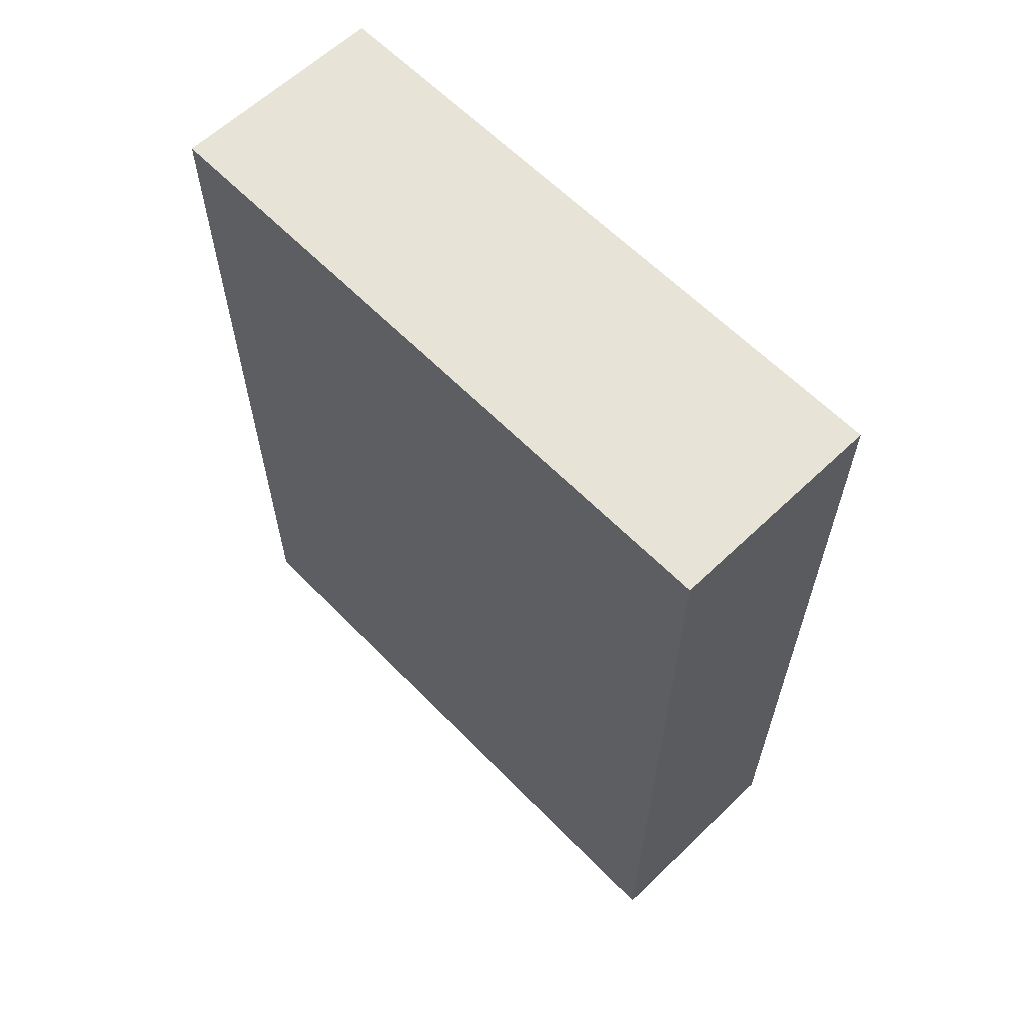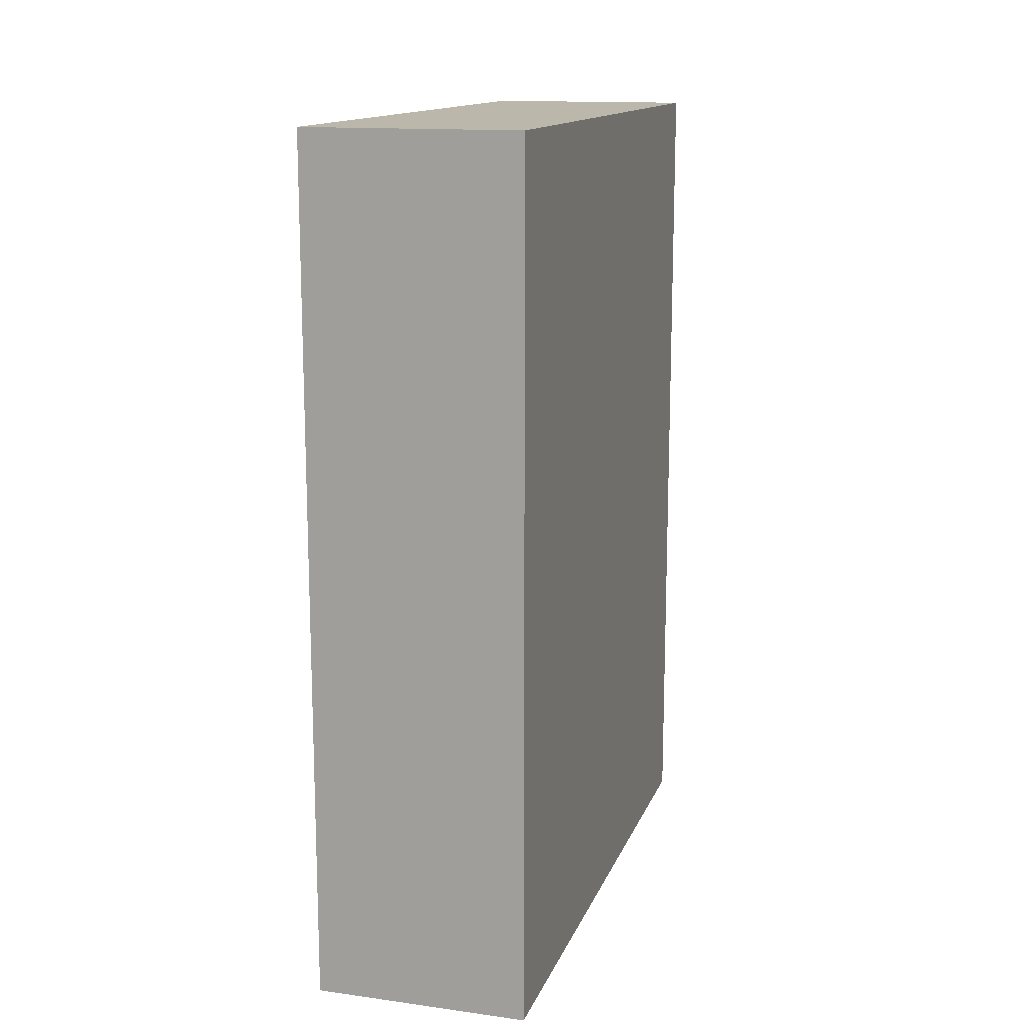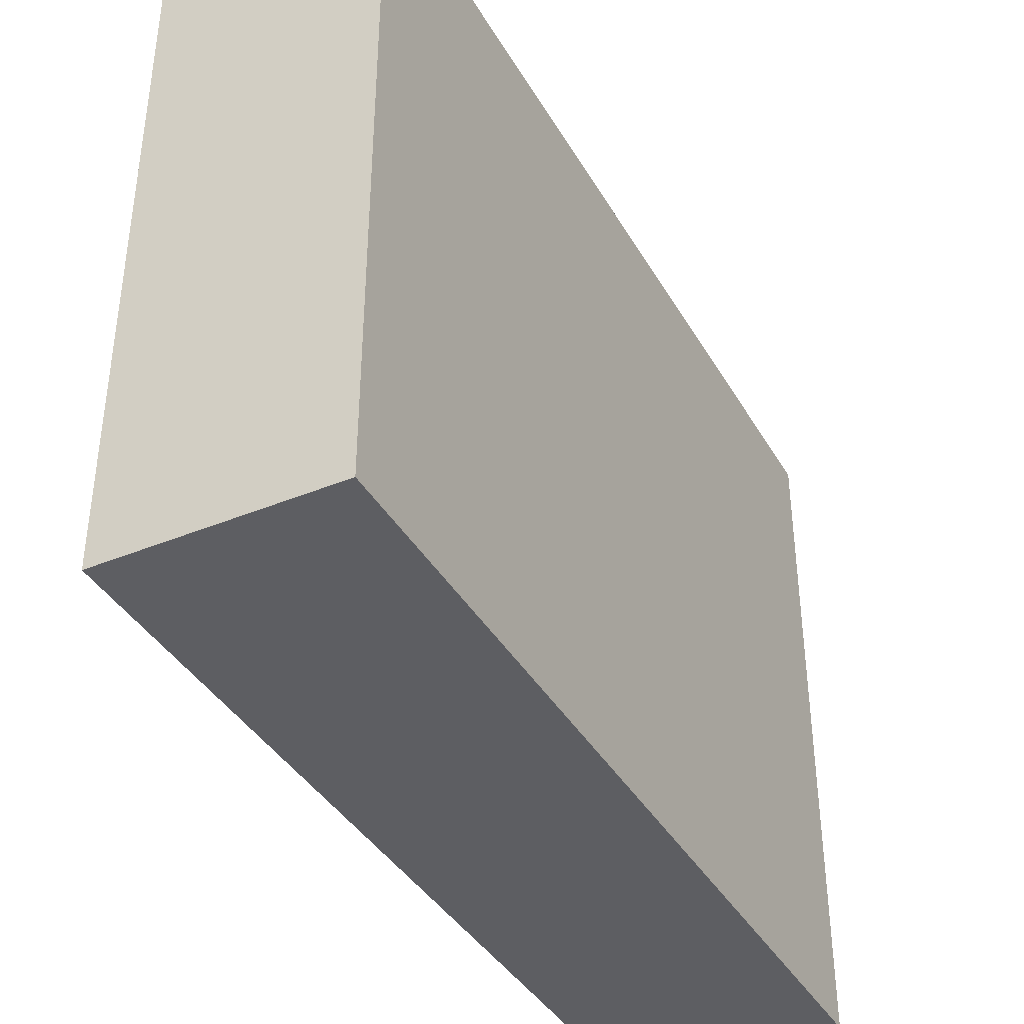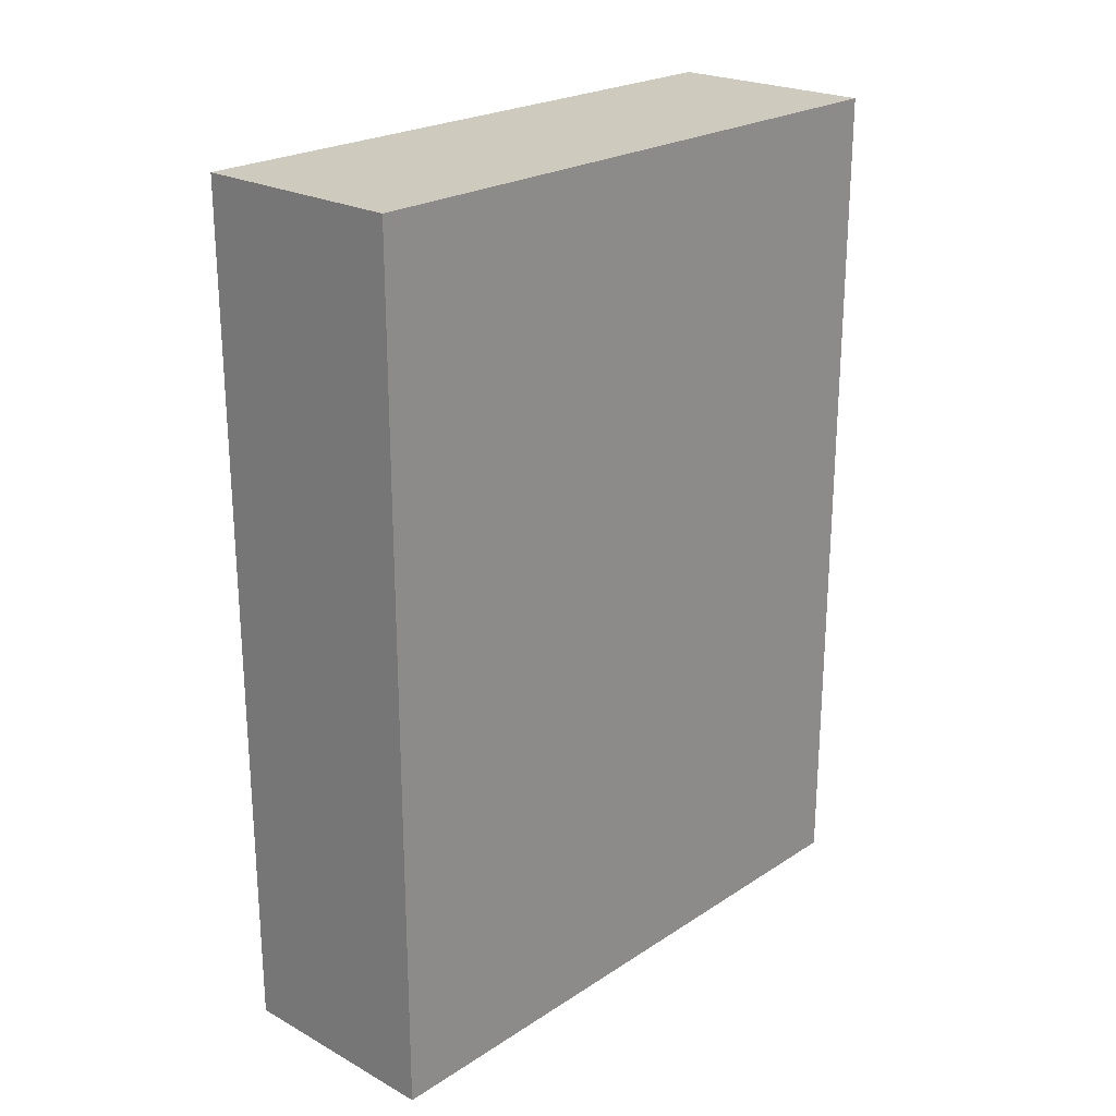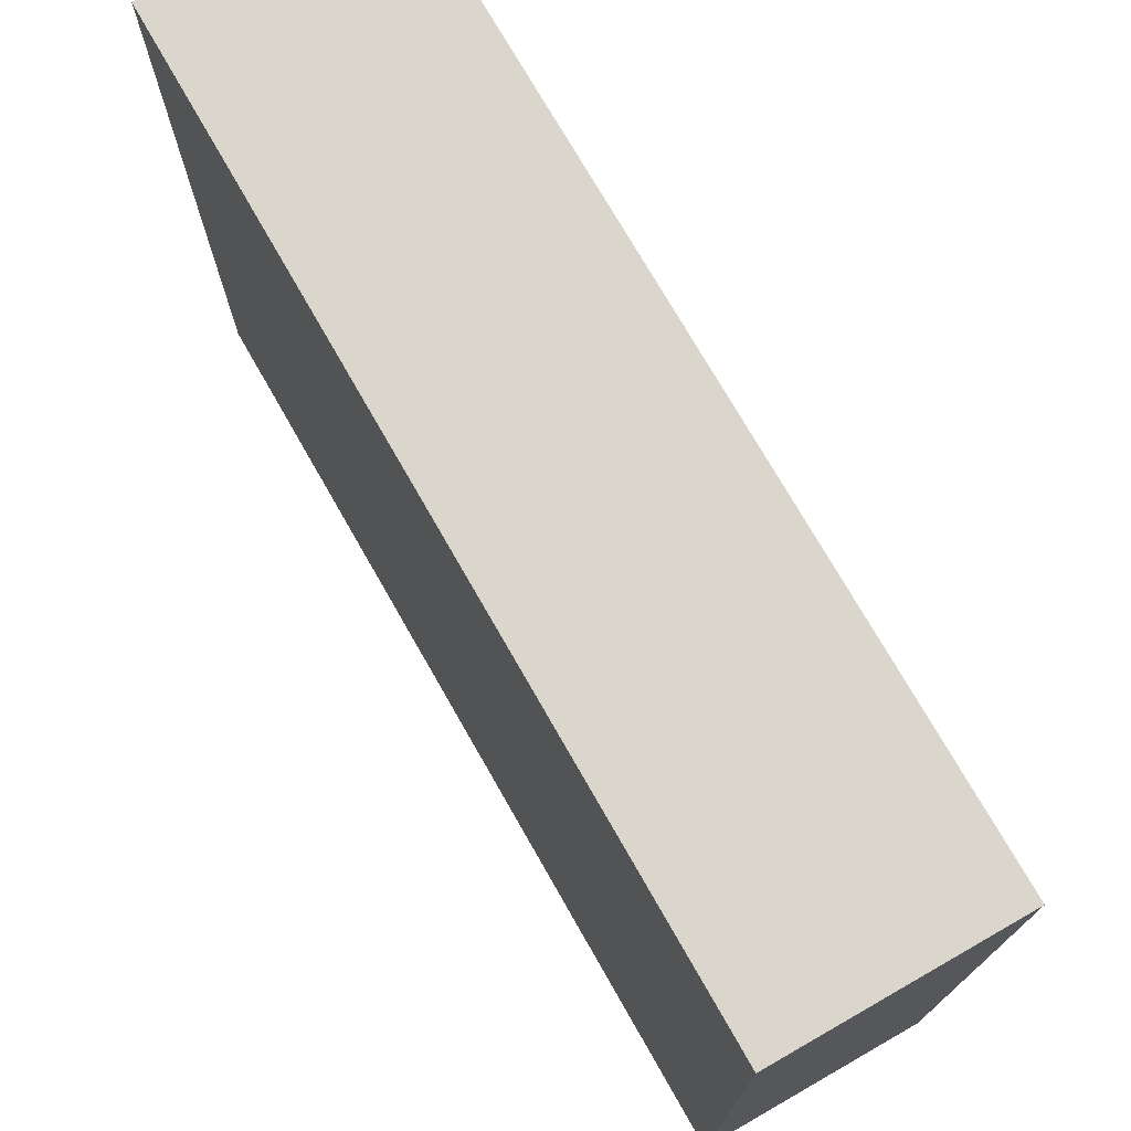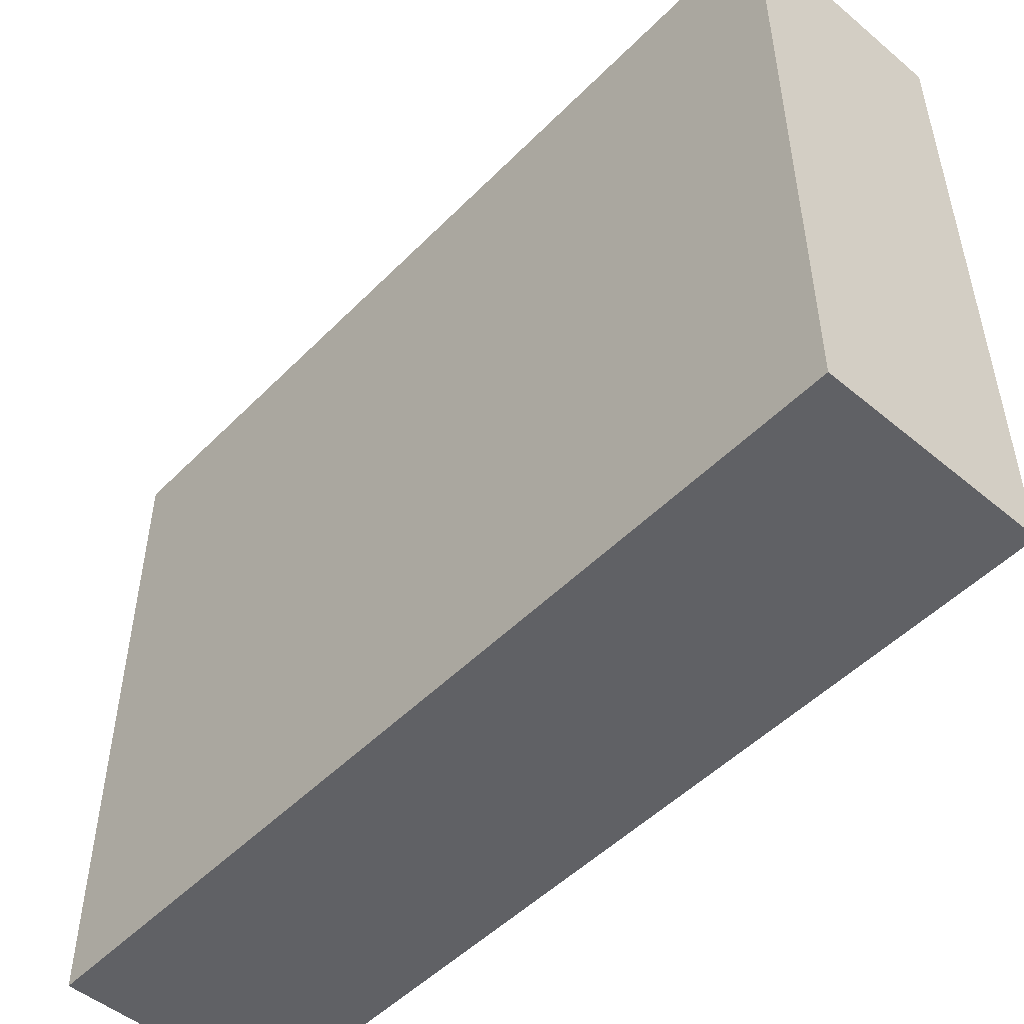
<metadata>
{"format":"obj","ext":"obj","renderer":"f3d","projection":"perspective","resolution":1024,"background":"white","views":[{"elev":61.6,"azim":-44.1,"up":"+Z"},{"elev":14.2,"azim":16.5,"up":"+Z"},{"elev":-39.2,"azim":27.3,"up":"+Y"},{"elev":23.2,"azim":42.6,"up":"+Z"},{"elev":73.7,"azim":150.3,"up":"+Y"},{"elev":-50.2,"azim":-42.4,"up":"+Y"}]}
</metadata>
<code>
o VentA3x4x1
g VentA1x1x1
v 0 0 4
v -1 0 4
v 0 3 4
v -1 3 4
v -1 0 0
v -1 3 0
v 0 0 0
v 0 3 0
f 3 4 2 1
f 4 6 5 2
f 6 8 7 5
f 8 3 1 7
f 8 6 4 3
f 1 2 5 7

</code>
